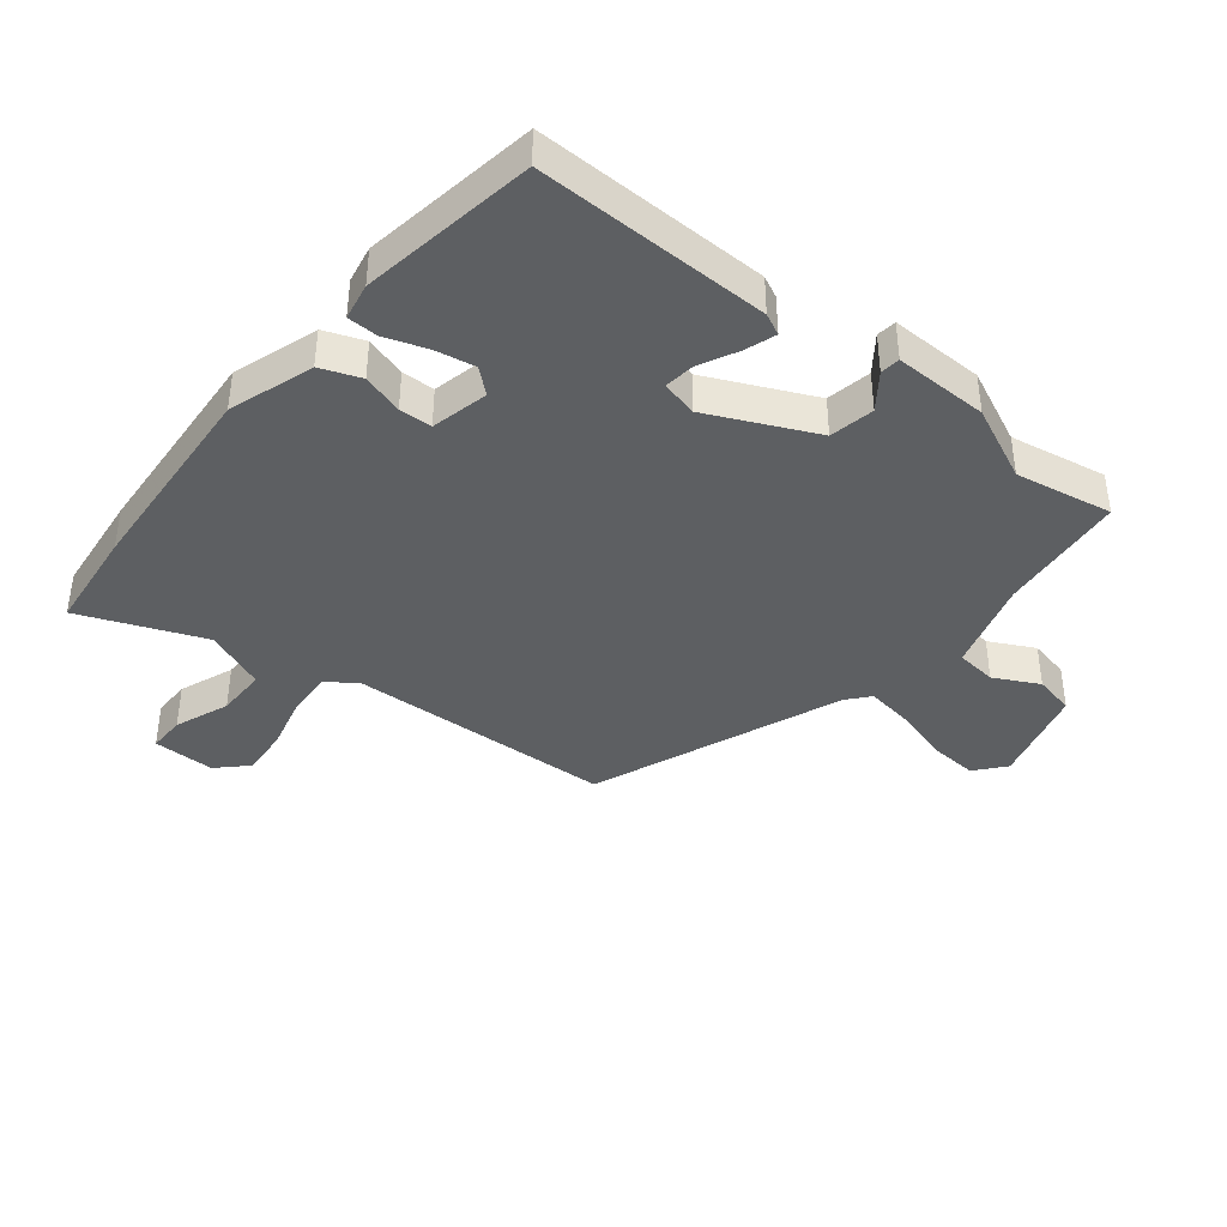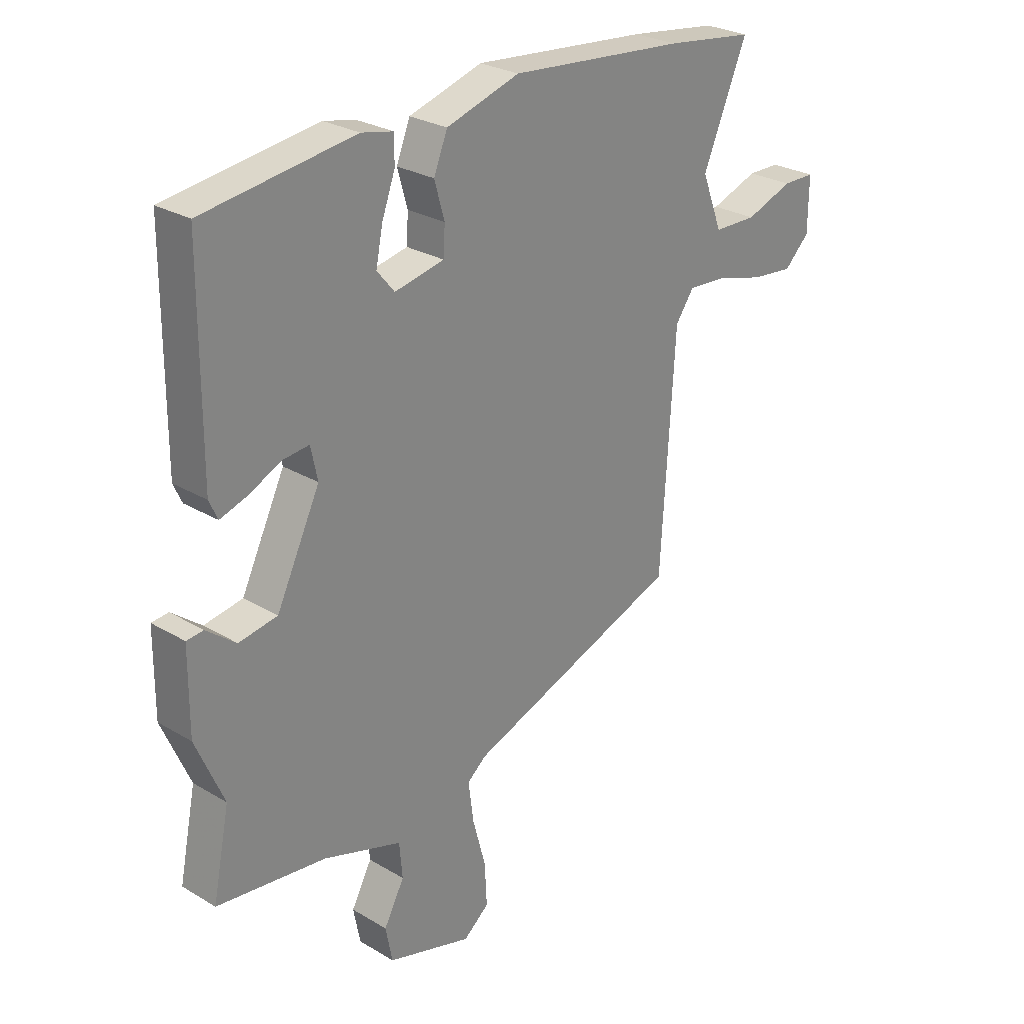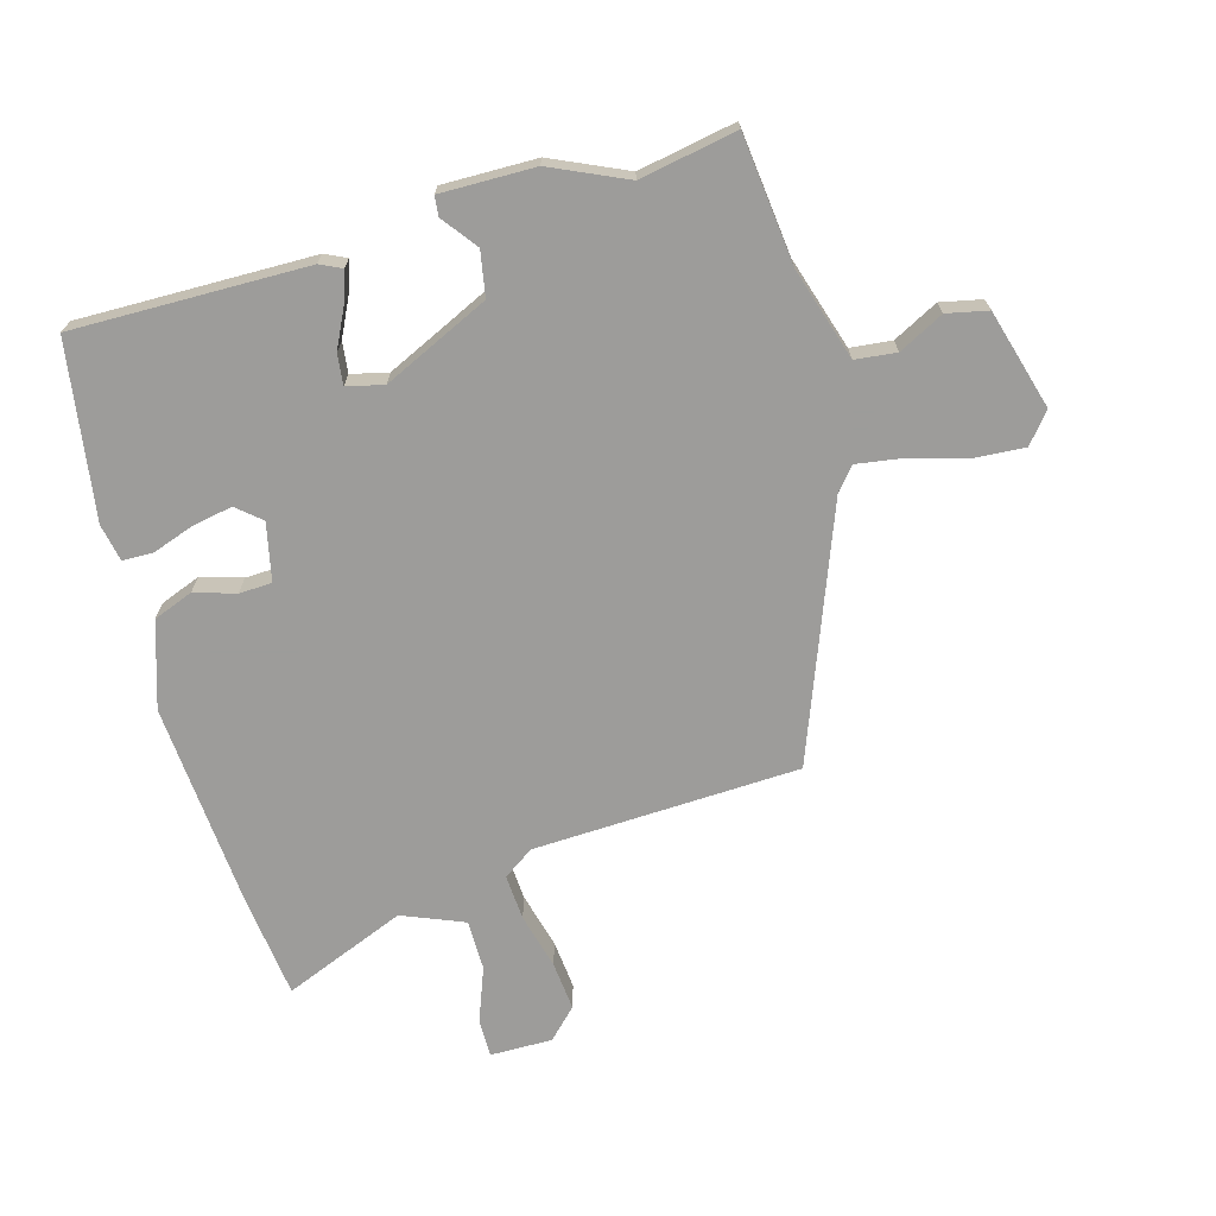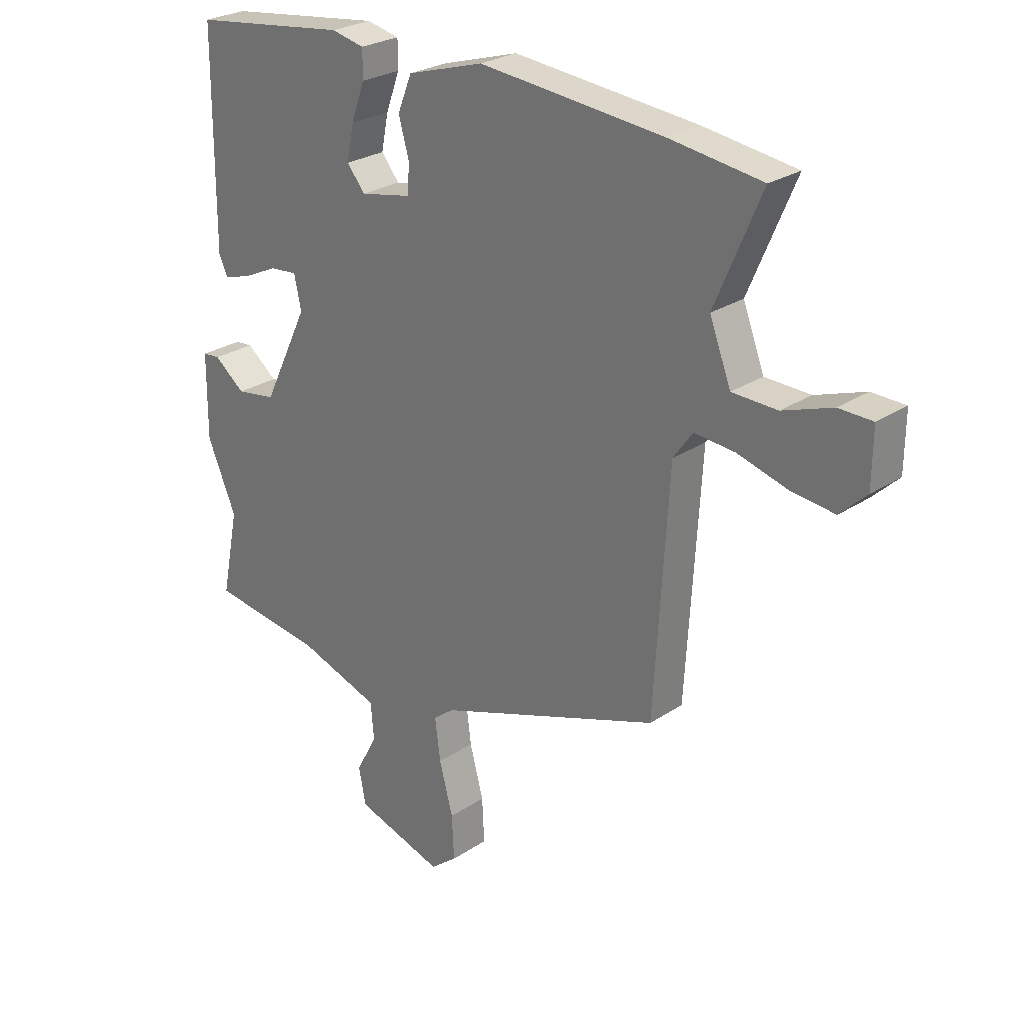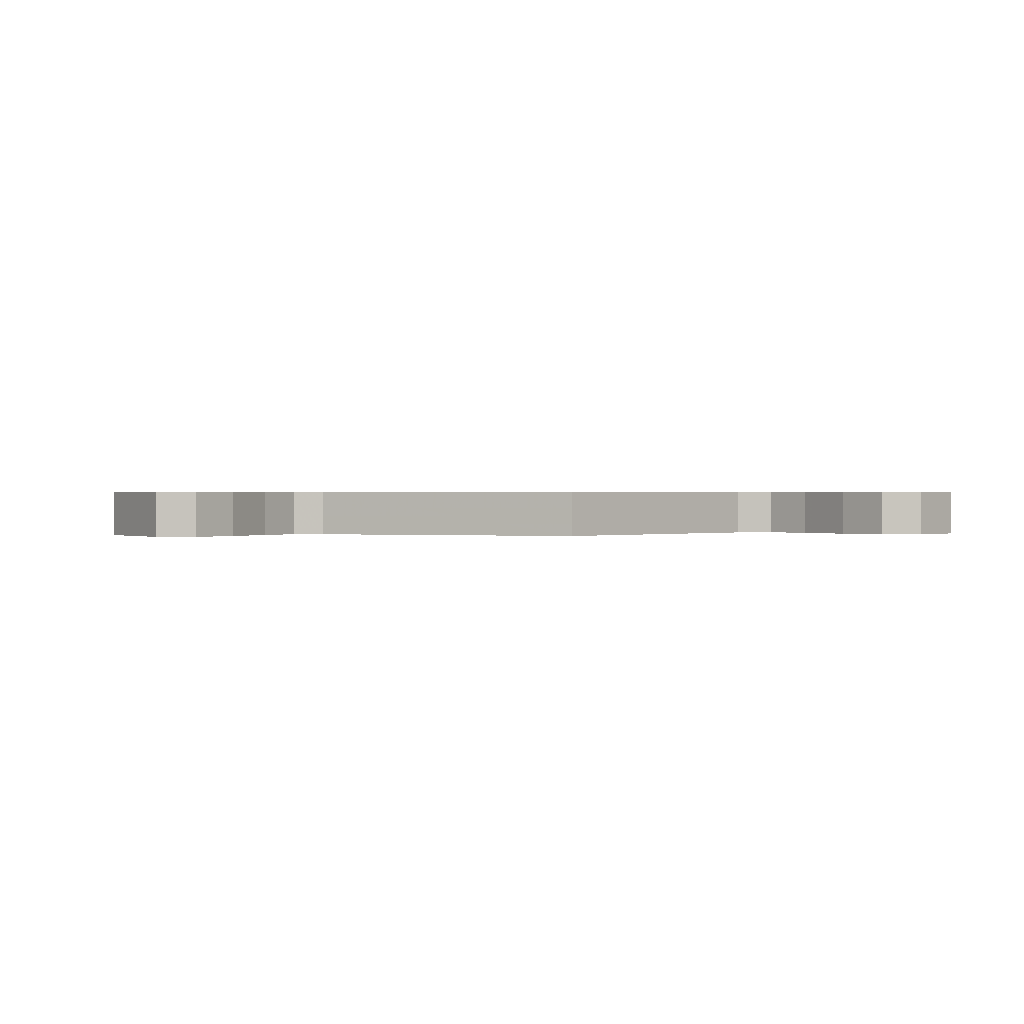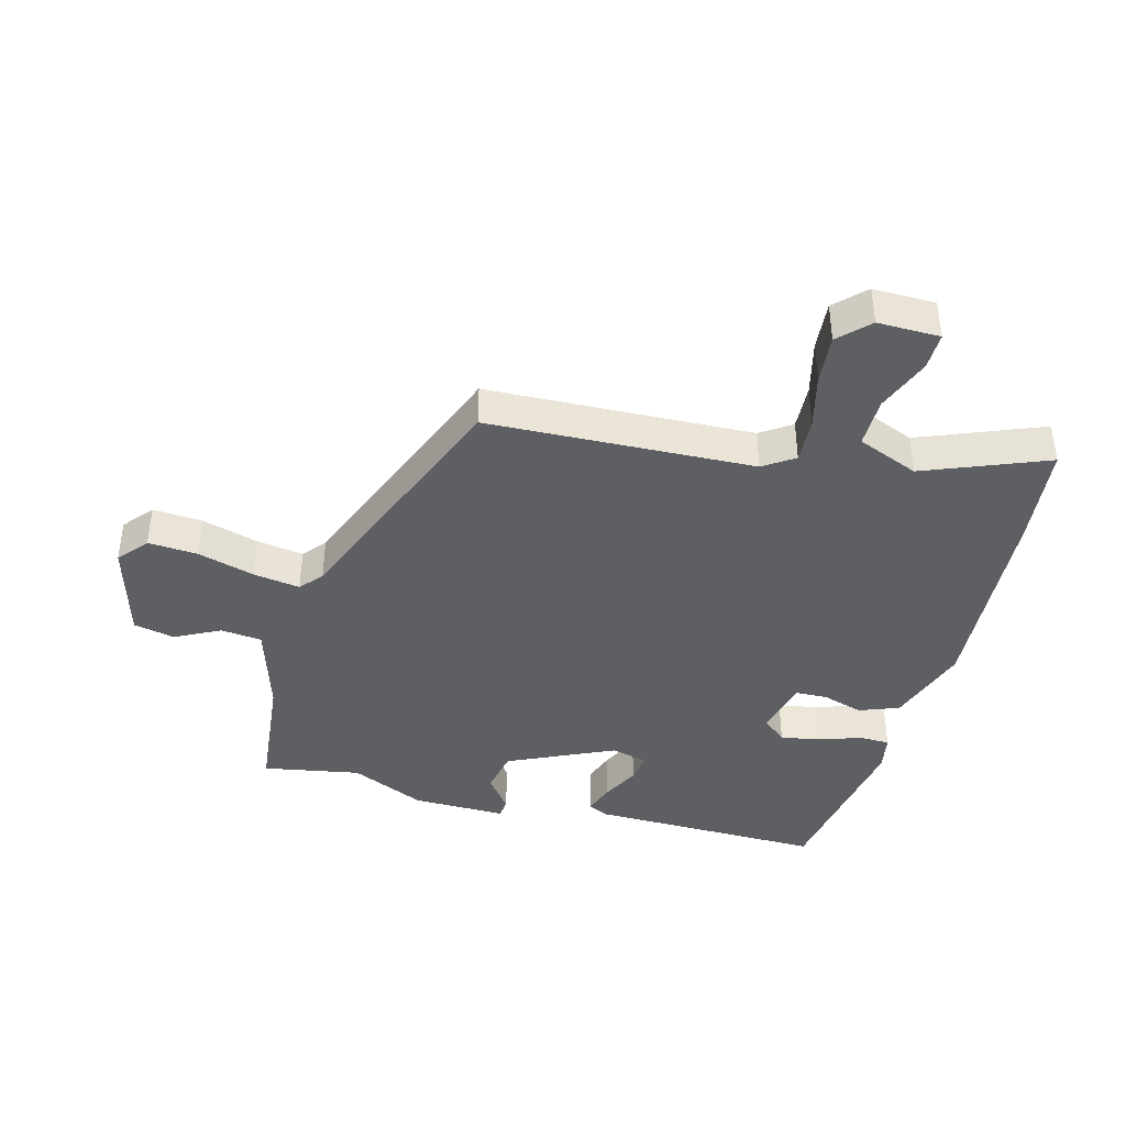
<metadata>
{"format":"obj","ext":"obj","renderer":"f3d","projection":"perspective","resolution":1024,"background":"white","views":[{"elev":-39.7,"azim":49.9,"up":"+Y"},{"elev":27.2,"azim":132.6,"up":"+Z"},{"elev":-70.0,"azim":104.7,"up":"+Y"},{"elev":26.3,"azim":-136.2,"up":"+Z"},{"elev":0.5,"azim":-139.9,"up":"+Y"},{"elev":-40.5,"azim":-106.3,"up":"+Y"}]}
</metadata>
<code>
v 0.47 0.07 -0.352
v 0.502 0.07 -0.509
v 0.294 0.07 -0.536
v 0.145 0.07 -0.585
v 0.139 0.07 -0.652
v 0.178 0.07 -0.724
v 0.165 0.07 -0.791
v 0.004 0.07 -0.84
v -0.045 0.07 -0.801
v -0.041 0.07 -0.72
v -0.016 0.07 -0.627
v -0.006 0.07 -0.551
v -0.043 0.07 -0.521
v -0.453 0.07 -0.373
v -0.479 0.07 0.059
v -0.514 0.07 0.108
v -0.588 0.07 0.102
v -0.678 0.07 0.077
v -0.758 0.07 0.068
v -0.806 0.07 0.114
v -0.807 0.07 0.215
v -0.746 0.07 0.216
v -0.656 0.07 0.184
v -0.574 0.07 0.186
v -0.535 0.07 0.287
v -0.619 0.07 0.484
v -0.45 0.07 0.507
v -0.116 0.07 0.538
v 0.023 0.07 0.496
v 0.049 0.07 0.432
v 0.03 0.07 0.365
v 0.033 0.07 0.312
v 0.127 0.07 0.293
v 0.16 0.07 0.333
v 0.147 0.07 0.397
v 0.122 0.07 0.465
v 0.122 0.07 0.515
v 0.182 0.07 0.528
v 0.468 0.07 0.49
v 0.47 0.07 0.11
v 0.454 0.07 0.075
v 0.403 0.07 0.091
v 0.341 0.07 0.12
v 0.291 0.07 0.125
v 0.278 0.07 0.065
v 0.361 0.07 -0.105
v 0.434 0.07 -0.117
v 0.49 0.07 -0.073
v 0.522 0.07 -0.076
v 0.523 0.07 -0.229
v 0.47 0 -0.352
v 0.502 0 -0.509
v 0.294 0 -0.536
v 0.145 0 -0.585
v 0.139 0 -0.652
v 0.178 0 -0.724
v 0.165 0 -0.791
v 0.004 0 -0.84
v -0.045 0 -0.801
v -0.041 0 -0.72
v -0.016 0 -0.627
v -0.006 0 -0.551
v -0.043 0 -0.521
v -0.453 0 -0.373
v -0.479 0 0.059
v -0.514 0 0.108
v -0.588 0 0.102
v -0.678 0 0.077
v -0.758 0 0.068
v -0.806 0 0.114
v -0.807 0 0.215
v -0.746 0 0.216
v -0.656 0 0.184
v -0.574 0 0.186
v -0.535 0 0.287
v -0.619 0 0.484
v -0.45 0 0.507
v -0.116 0 0.538
v 0.023 0 0.496
v 0.049 0 0.432
v 0.03 0 0.365
v 0.033 0 0.312
v 0.127 0 0.293
v 0.16 0 0.333
v 0.147 0 0.397
v 0.122 0 0.465
v 0.122 0 0.515
v 0.182 0 0.528
v 0.468 0 0.49
v 0.47 0 0.11
v 0.454 0 0.075
v 0.403 0 0.091
v 0.341 0 0.12
v 0.291 0 0.125
v 0.278 0 0.065
v 0.361 0 -0.105
v 0.434 0 -0.117
v 0.49 0 -0.073
v 0.522 0 -0.076
v 0.523 0 -0.229
f 47 48 49 50
f 46 47 50 1
f 45 46 1 2
f 40 41 42 43
f 40 43 44
f 39 40 44
f 38 39 44
f 35 36 37 38
f 34 35 38 44
f 33 34 44 45
f 28 29 30 31
f 28 31 32
f 25 26 27 28
f 24 25 28 32
f 20 21 22 23
f 20 23 24
f 17 18 19 20
f 16 17 20 24
f 13 14 15
f 12 13 15 16
f 8 9 10 11
f 8 11 12
f 5 6 7 8
f 4 5 8 12
f 3 4 12 16
f 24 32 33 45
f 16 24 45
f 2 3 16 45
f 100 99 98 97
f 51 100 97 96
f 52 51 96 95
f 93 92 91 90
f 94 93 90
f 94 90 89
f 94 89 88
f 88 87 86 85
f 94 88 85 84
f 95 94 84 83
f 81 80 79 78
f 82 81 78
f 78 77 76 75
f 82 78 75 74
f 73 72 71 70
f 74 73 70
f 70 69 68 67
f 74 70 67 66
f 65 64 63
f 66 65 63 62
f 61 60 59 58
f 62 61 58
f 58 57 56 55
f 62 58 55 54
f 66 62 54 53
f 95 83 82 74
f 95 74 66
f 95 66 53 52
f 1 51 52 2
f 2 52 53 3
f 3 53 54 4
f 4 54 55 5
f 5 55 56 6
f 6 56 57 7
f 7 57 58 8
f 8 58 59 9
f 9 59 60 10
f 10 60 61 11
f 11 61 62 12
f 12 62 63 13
f 13 63 64 14
f 14 64 65 15
f 15 65 66 16
f 16 66 67 17
f 17 67 68 18
f 18 68 69 19
f 19 69 70 20
f 20 70 71 21
f 21 71 72 22
f 22 72 73 23
f 23 73 74 24
f 24 74 75 25
f 25 75 76 26
f 26 76 77 27
f 27 77 78 28
f 28 78 79 29
f 29 79 80 30
f 30 80 81 31
f 31 81 82 32
f 32 82 83 33
f 33 83 84 34
f 34 84 85 35
f 35 85 86 36
f 36 86 87 37
f 37 87 88 38
f 38 88 89 39
f 39 89 90 40
f 40 90 91 41
f 41 91 92 42
f 42 92 93 43
f 43 93 94 44
f 44 94 95 45
f 45 95 96 46
f 46 96 97 47
f 47 97 98 48
f 48 98 99 49
f 49 99 100 50
f 50 100 51 1

</code>
